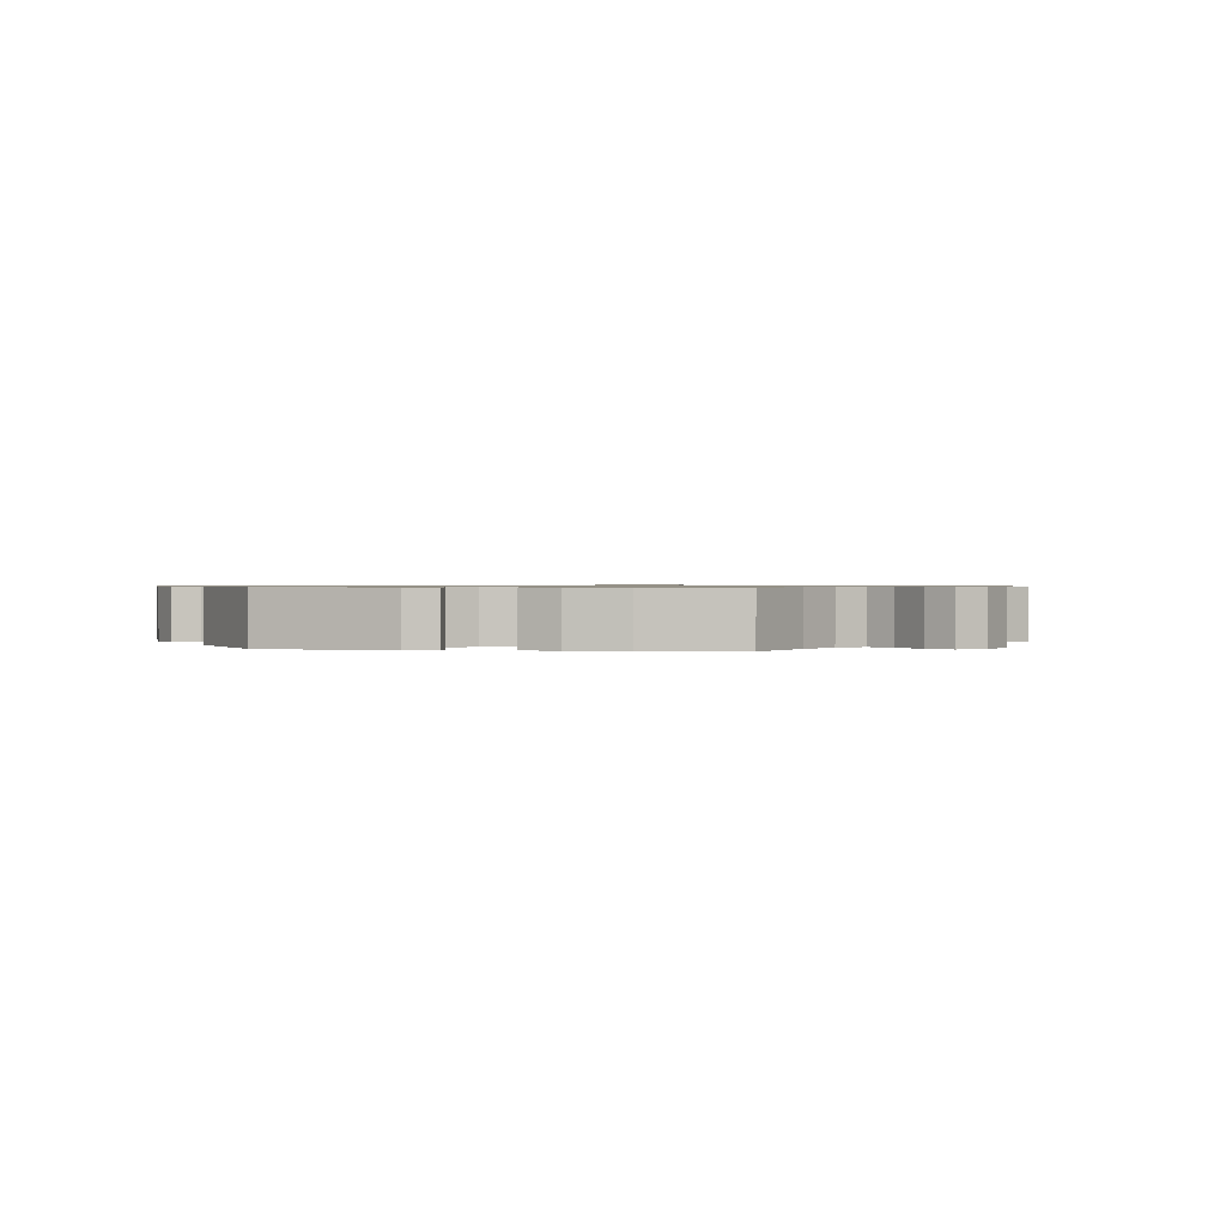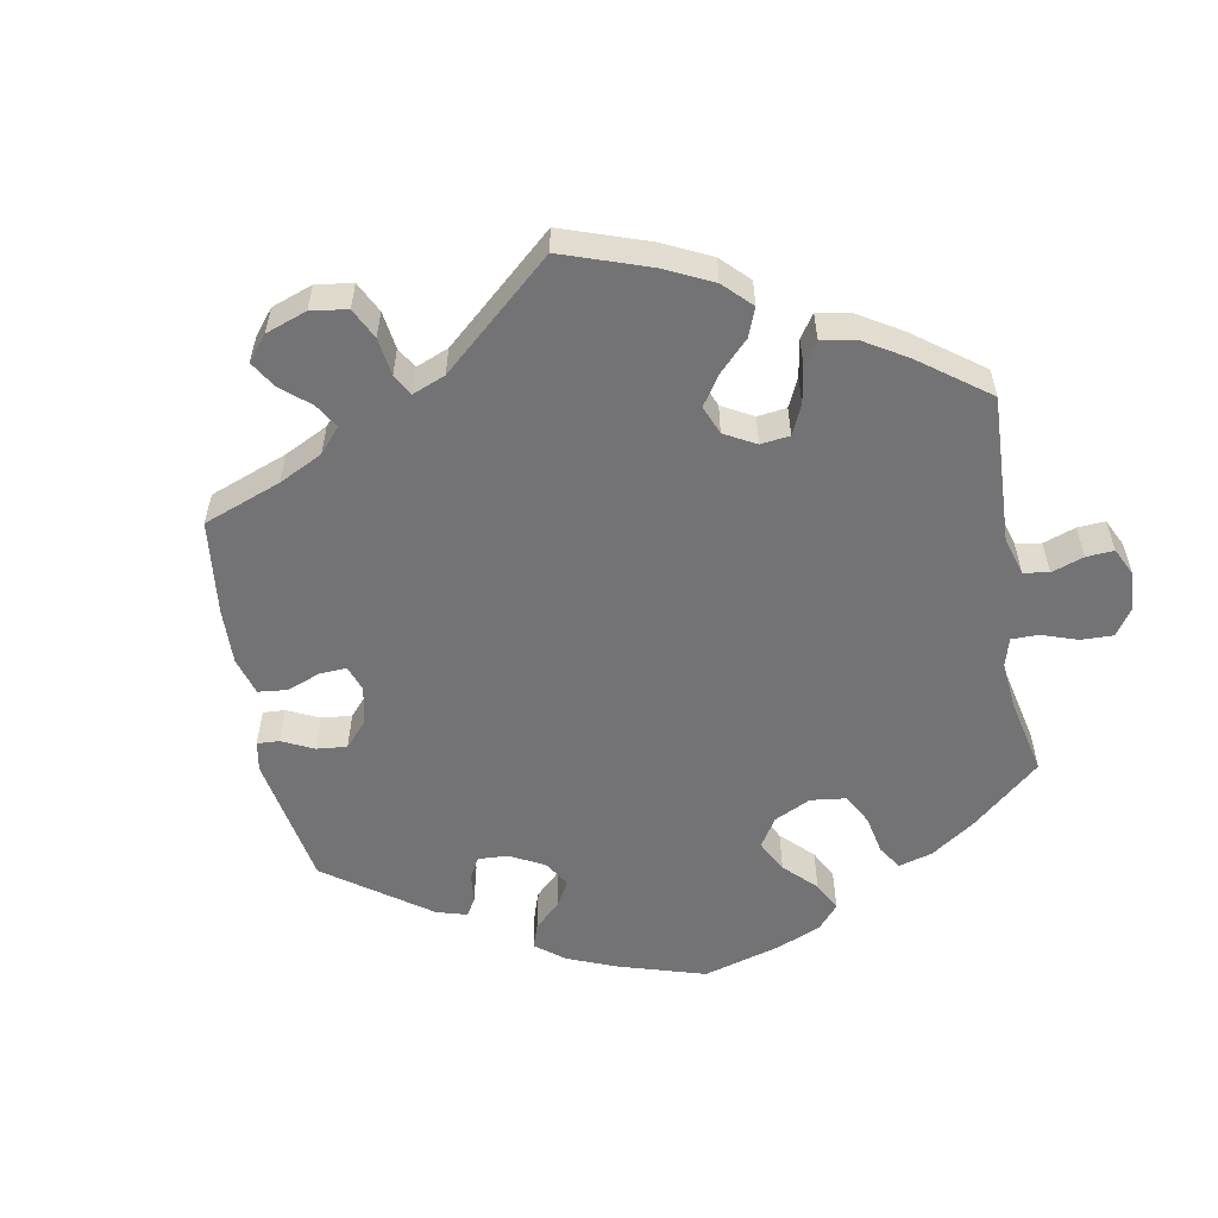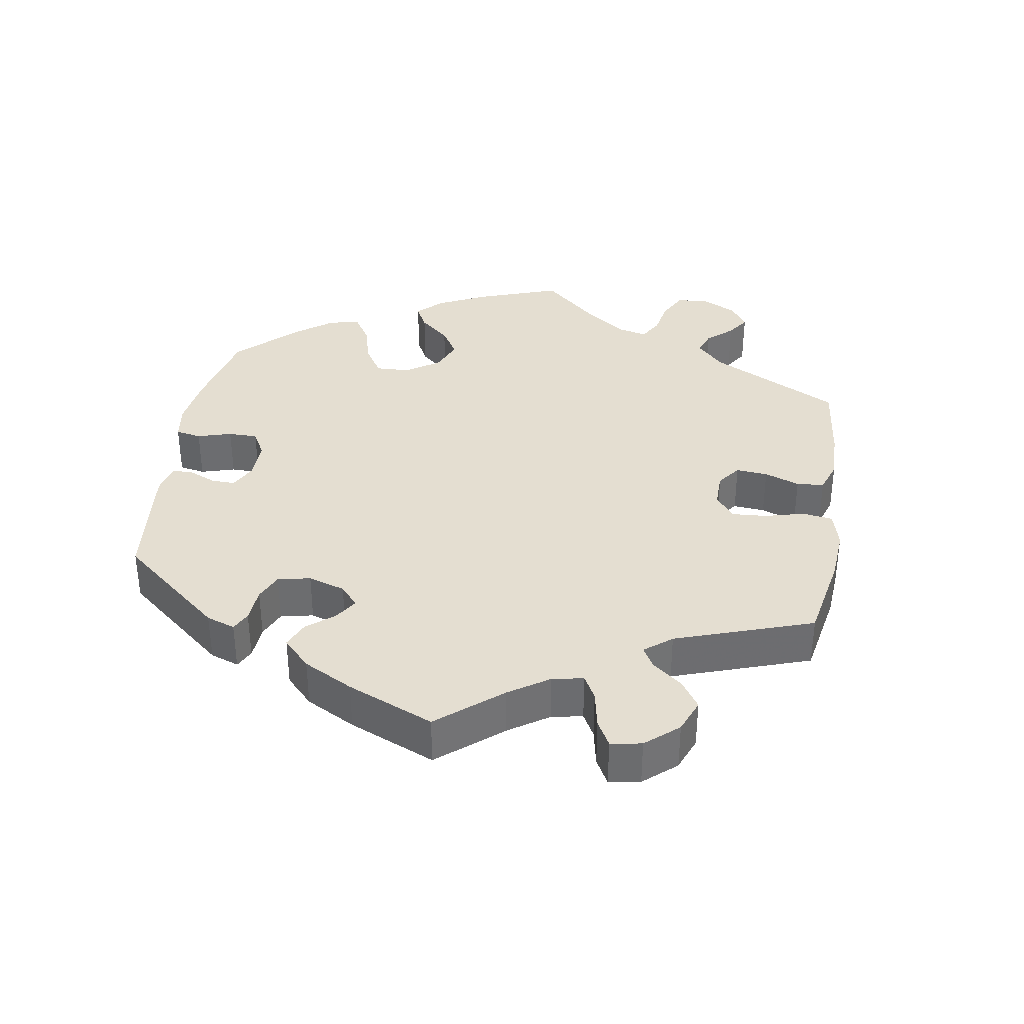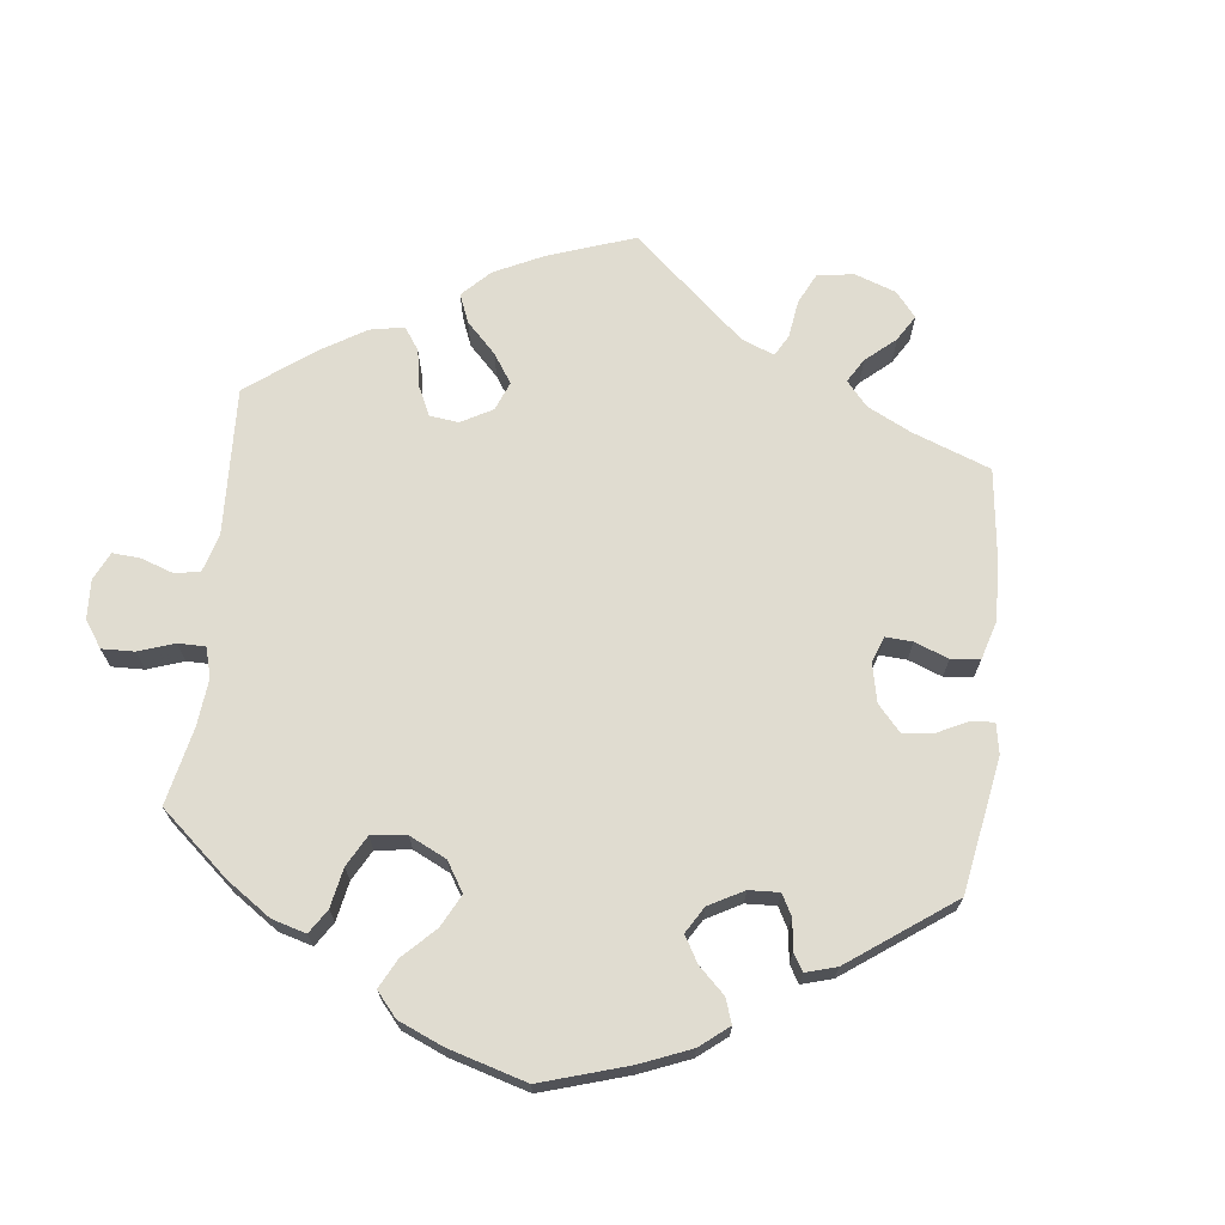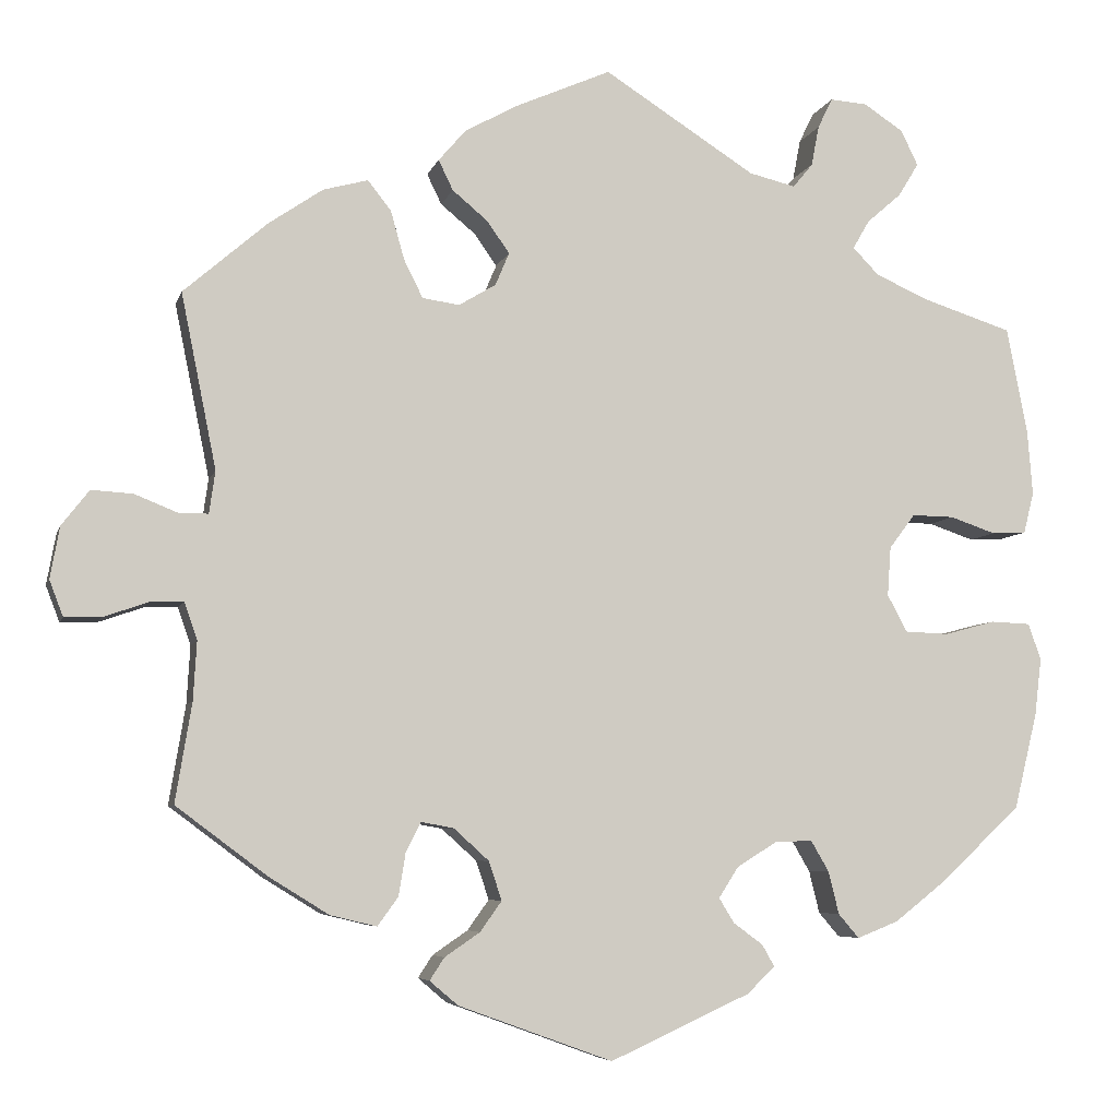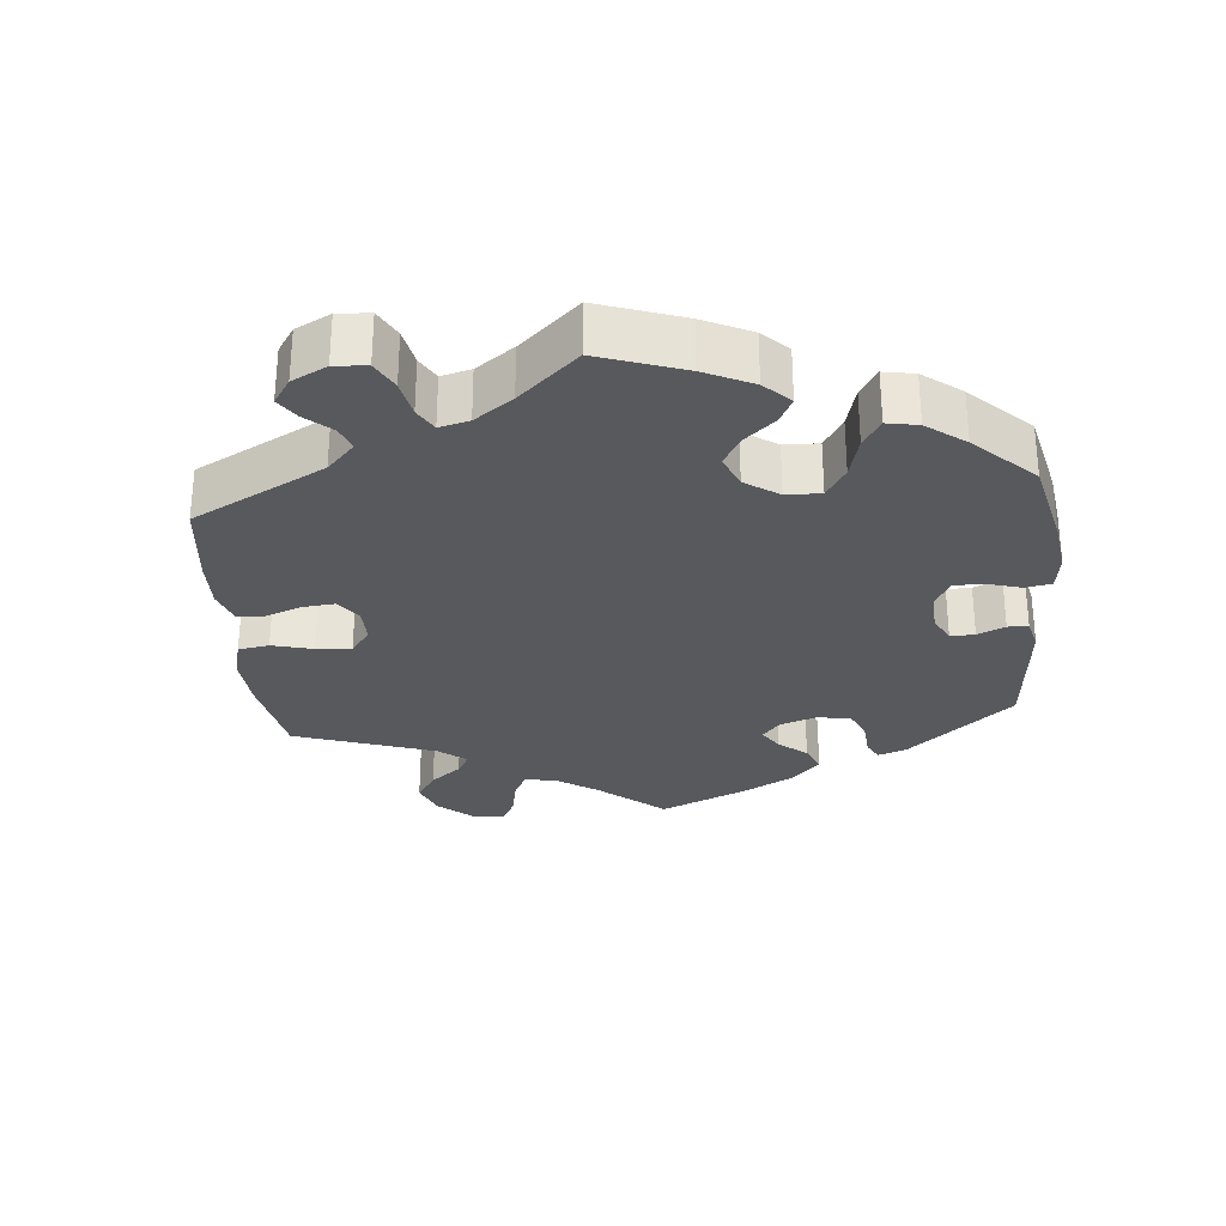
<metadata>
{"format":"obj","ext":"obj","renderer":"f3d","projection":"perspective","resolution":1024,"background":"white","views":[{"elev":0.8,"azim":-139.9,"up":"+Y"},{"elev":-56.0,"azim":-49.6,"up":"+Y"},{"elev":36.4,"azim":-111.1,"up":"+Y"},{"elev":69.6,"azim":126.5,"up":"+Y"},{"elev":-6.1,"azim":-13.7,"up":"+Z"},{"elev":-29.5,"azim":65.3,"up":"+Y"}]}
</metadata>
<code>
v 0.175 0.07 0.466
v 0.229 0.07 0.453
v 0.252 0.07 0.481
v 0.261 0.07 0.528
v 0.278 0.07 0.563
v 0.321 0.07 0.56
v 0.367 0.07 0.53
v 0.387 0.07 0.489
v 0.363 0.07 0.45
v 0.323 0.07 0.415
v 0.304 0.07 0.382
v 0.334 0.07 0.351
v 0.394 0.07 0.324
v 0.5 0.07 0.29
v 0.524 0.07 0.166
v 0.53 0.07 0.091
v 0.518 0.07 0.043
v 0.478 0.07 0.041
v 0.425 0.07 0.059
v 0.376 0.07 0.06
v 0.346 0.07 0.02
v 0.342 0.07 -0.037
v 0.365 0.07 -0.08
v 0.416 0.07 -0.082
v 0.475 0.07 -0.066
v 0.521 0.07 -0.068
v 0.536 0.07 -0.11
v 0.528 0.07 -0.177
v 0.501 0.07 -0.288
v 0.408 0.07 -0.375
v 0.348 0.07 -0.422
v 0.3 0.07 -0.441
v 0.276 0.07 -0.413
v 0.264 0.07 -0.364
v 0.243 0.07 -0.328
v 0.2 0.07 -0.329
v 0.153 0.07 -0.358
v 0.13 0.07 -0.394
v 0.148 0.07 -0.423
v 0.182 0.07 -0.448
v 0.196 0.07 -0.473
v 0.164 0.07 -0.504
v 0.001 0.07 -0.578
v -0.178 0.07 -0.513
v -0.211 0.07 -0.485
v -0.194 0.07 -0.459
v -0.153 0.07 -0.431
v -0.128 0.07 -0.396
v -0.143 0.07 -0.351
v -0.184 0.07 -0.314
v -0.222 0.07 -0.307
v -0.239 0.07 -0.341
v -0.247 0.07 -0.391
v -0.271 0.07 -0.424
v -0.325 0.07 -0.411
v -0.393 0.07 -0.369
v -0.5 0.07 -0.289
v -0.481 0.07 -0.174
v -0.477 0.07 -0.106
v -0.492 0.07 -0.063
v -0.531 0.07 -0.064
v -0.583 0.07 -0.082
v -0.625 0.07 -0.083
v -0.641 0.07 -0.041
v -0.63 0.07 0.019
v -0.598 0.07 0.06
v -0.55 0.07 0.057
v -0.5 0.07 0.037
v -0.466 0.07 0.037
v -0.459 0.07 0.086
v -0.5 0.07 0.289
v -0.403 0.07 0.373
v -0.34 0.07 0.416
v -0.288 0.07 0.43
v -0.261 0.07 0.396
v -0.245 0.07 0.339
v -0.223 0.07 0.295
v -0.18 0.07 0.289
v -0.137 0.07 0.315
v -0.121 0.07 0.353
v -0.147 0.07 0.39
v -0.188 0.07 0.424
v -0.205 0.07 0.459
v -0.173 0.07 0.496
v -0.111 0.07 0.53
v -0.001 0.07 0.578
v 0.175 0 0.466
v 0.229 0 0.453
v 0.252 0 0.481
v 0.261 0 0.528
v 0.278 0 0.563
v 0.321 0 0.56
v 0.367 0 0.53
v 0.387 0 0.489
v 0.363 0 0.45
v 0.323 0 0.415
v 0.304 0 0.382
v 0.334 0 0.351
v 0.394 0 0.324
v 0.5 0 0.29
v 0.524 0 0.166
v 0.53 0 0.091
v 0.518 0 0.043
v 0.478 0 0.041
v 0.425 0 0.059
v 0.376 0 0.06
v 0.346 0 0.02
v 0.342 0 -0.037
v 0.365 0 -0.08
v 0.416 0 -0.082
v 0.475 0 -0.066
v 0.521 0 -0.068
v 0.536 0 -0.11
v 0.528 0 -0.177
v 0.501 0 -0.288
v 0.408 0 -0.375
v 0.348 0 -0.422
v 0.3 0 -0.441
v 0.276 0 -0.413
v 0.264 0 -0.364
v 0.243 0 -0.328
v 0.2 0 -0.329
v 0.153 0 -0.358
v 0.13 0 -0.394
v 0.148 0 -0.423
v 0.182 0 -0.448
v 0.196 0 -0.473
v 0.164 0 -0.504
v 0.001 0 -0.578
v -0.178 0 -0.513
v -0.211 0 -0.485
v -0.194 0 -0.459
v -0.153 0 -0.431
v -0.128 0 -0.396
v -0.143 0 -0.351
v -0.184 0 -0.314
v -0.222 0 -0.307
v -0.239 0 -0.341
v -0.247 0 -0.391
v -0.271 0 -0.424
v -0.325 0 -0.411
v -0.393 0 -0.369
v -0.5 0 -0.289
v -0.481 0 -0.174
v -0.477 0 -0.106
v -0.492 0 -0.063
v -0.531 0 -0.064
v -0.583 0 -0.082
v -0.625 0 -0.083
v -0.641 0 -0.041
v -0.63 0 0.019
v -0.598 0 0.06
v -0.55 0 0.057
v -0.5 0 0.037
v -0.466 0 0.037
v -0.459 0 0.086
v -0.5 0 0.289
v -0.403 0 0.373
v -0.34 0 0.416
v -0.288 0 0.43
v -0.261 0 0.396
v -0.245 0 0.339
v -0.223 0 0.295
v -0.18 0 0.289
v -0.137 0 0.315
v -0.121 0 0.353
v -0.147 0 0.39
v -0.188 0 0.424
v -0.205 0 0.459
v -0.173 0 0.496
v -0.111 0 0.53
v -0.001 0 0.578
f 85 86 1
f 84 85 1 2
f 81 82 83 84
f 80 81 84 2
f 79 80 2
f 78 79 2
f 73 74 75 76
f 73 76 77
f 70 71 72 73
f 69 70 73 77
f 65 66 67 68
f 65 68 69
f 64 65 69
f 61 62 63 64
f 60 61 64 69
f 59 60 69 77
f 55 56 57 58
f 52 53 54 55
f 51 52 55 58
f 50 51 58 59
f 44 45 46 47
f 44 47 48
f 43 44 48
f 42 43 48 49
f 39 40 41 42
f 38 39 42 49
f 31 32 33 34
f 31 34 35
f 30 31 35
f 29 30 35
f 28 29 35 36
f 24 25 26 27
f 23 24 27 28
f 16 17 18 19
f 16 19 20
f 13 14 15 16
f 12 13 16 20
f 11 12 20 21
f 7 8 9 10
f 7 10 11
f 6 7 11
f 3 4 5 6
f 2 3 6 11
f 78 2 11 21
f 50 59 77 78
f 37 38 49 50
f 36 37 50 78
f 23 28 36
f 22 23 36 78
f 21 22 78
f 87 172 171
f 88 87 171 170
f 170 169 168 167
f 88 170 167 166
f 88 166 165
f 88 165 164
f 162 161 160 159
f 163 162 159
f 159 158 157 156
f 163 159 156 155
f 154 153 152 151
f 155 154 151
f 155 151 150
f 150 149 148 147
f 155 150 147 146
f 163 155 146 145
f 144 143 142 141
f 141 140 139 138
f 144 141 138 137
f 145 144 137 136
f 133 132 131 130
f 134 133 130
f 134 130 129
f 135 134 129 128
f 128 127 126 125
f 135 128 125 124
f 120 119 118 117
f 121 120 117
f 121 117 116
f 121 116 115
f 122 121 115 114
f 113 112 111 110
f 114 113 110 109
f 105 104 103 102
f 106 105 102
f 102 101 100 99
f 106 102 99 98
f 107 106 98 97
f 96 95 94 93
f 97 96 93
f 97 93 92
f 92 91 90 89
f 97 92 89 88
f 107 97 88 164
f 164 163 145 136
f 136 135 124 123
f 164 136 123 122
f 122 114 109
f 164 122 109 108
f 164 108 107
f 1 87 88 2
f 2 88 89 3
f 3 89 90 4
f 4 90 91 5
f 5 91 92 6
f 6 92 93 7
f 7 93 94 8
f 8 94 95 9
f 9 95 96 10
f 10 96 97 11
f 11 97 98 12
f 12 98 99 13
f 13 99 100 14
f 14 100 101 15
f 15 101 102 16
f 16 102 103 17
f 17 103 104 18
f 18 104 105 19
f 19 105 106 20
f 20 106 107 21
f 21 107 108 22
f 22 108 109 23
f 23 109 110 24
f 24 110 111 25
f 25 111 112 26
f 26 112 113 27
f 27 113 114 28
f 28 114 115 29
f 29 115 116 30
f 30 116 117 31
f 31 117 118 32
f 32 118 119 33
f 33 119 120 34
f 34 120 121 35
f 35 121 122 36
f 36 122 123 37
f 37 123 124 38
f 38 124 125 39
f 39 125 126 40
f 40 126 127 41
f 41 127 128 42
f 42 128 129 43
f 43 129 130 44
f 44 130 131 45
f 45 131 132 46
f 46 132 133 47
f 47 133 134 48
f 48 134 135 49
f 49 135 136 50
f 50 136 137 51
f 51 137 138 52
f 52 138 139 53
f 53 139 140 54
f 54 140 141 55
f 55 141 142 56
f 56 142 143 57
f 57 143 144 58
f 58 144 145 59
f 59 145 146 60
f 60 146 147 61
f 61 147 148 62
f 62 148 149 63
f 63 149 150 64
f 64 150 151 65
f 65 151 152 66
f 66 152 153 67
f 67 153 154 68
f 68 154 155 69
f 69 155 156 70
f 70 156 157 71
f 71 157 158 72
f 72 158 159 73
f 73 159 160 74
f 74 160 161 75
f 75 161 162 76
f 76 162 163 77
f 77 163 164 78
f 78 164 165 79
f 79 165 166 80
f 80 166 167 81
f 81 167 168 82
f 82 168 169 83
f 83 169 170 84
f 84 170 171 85
f 85 171 172 86
f 86 172 87 1

</code>
